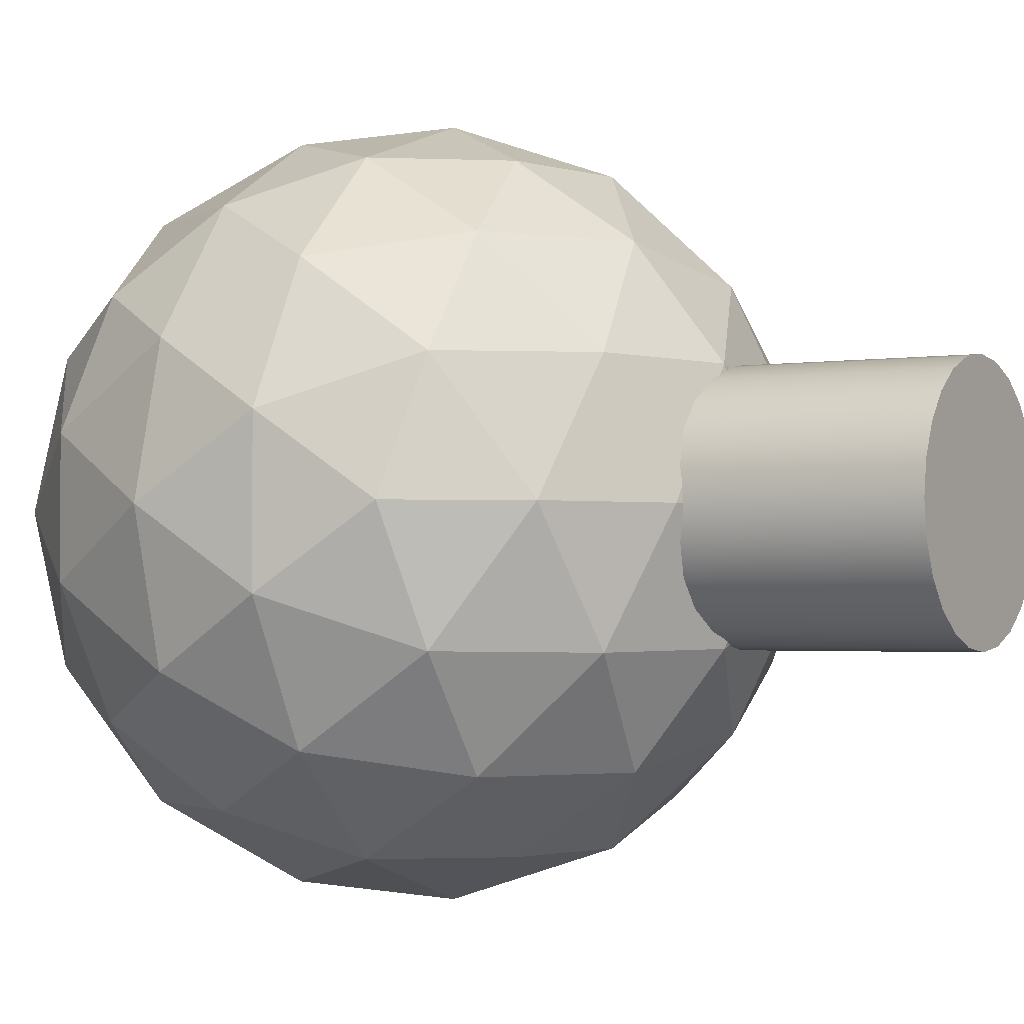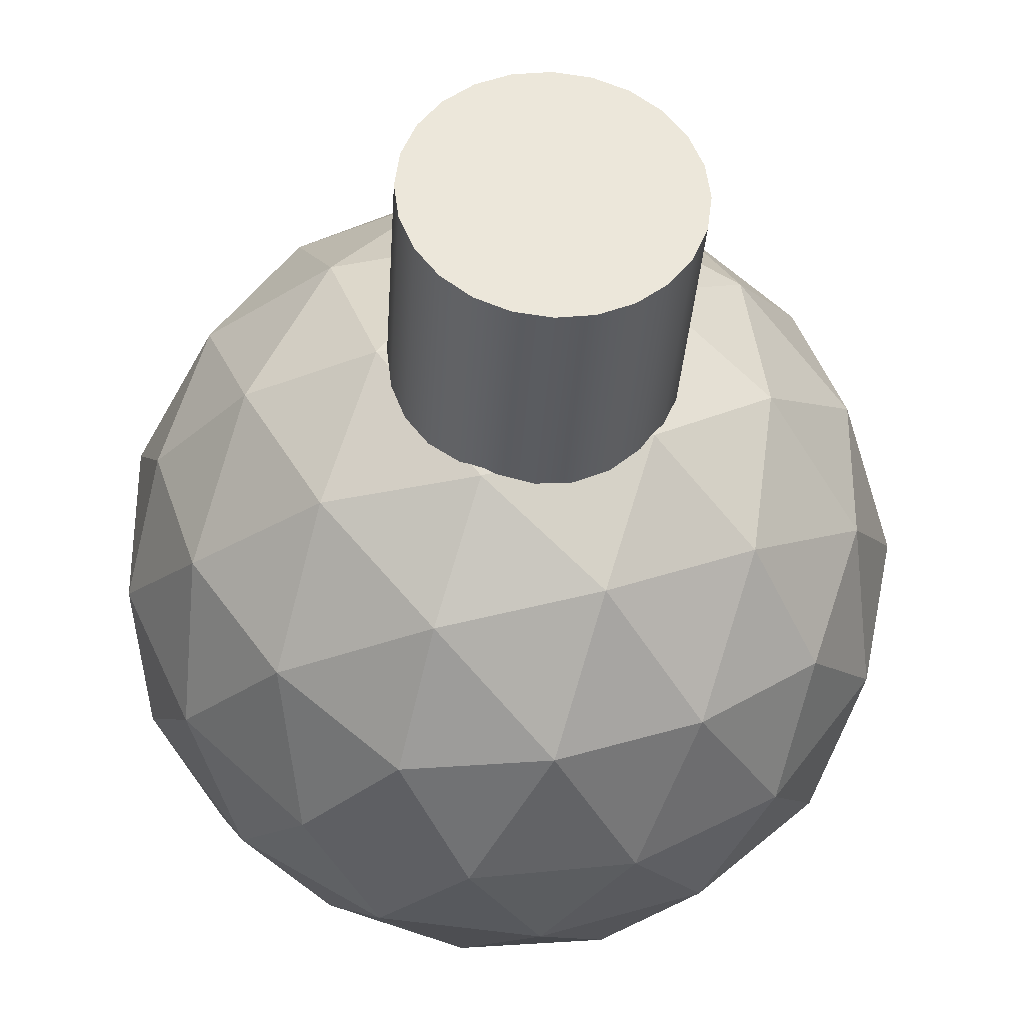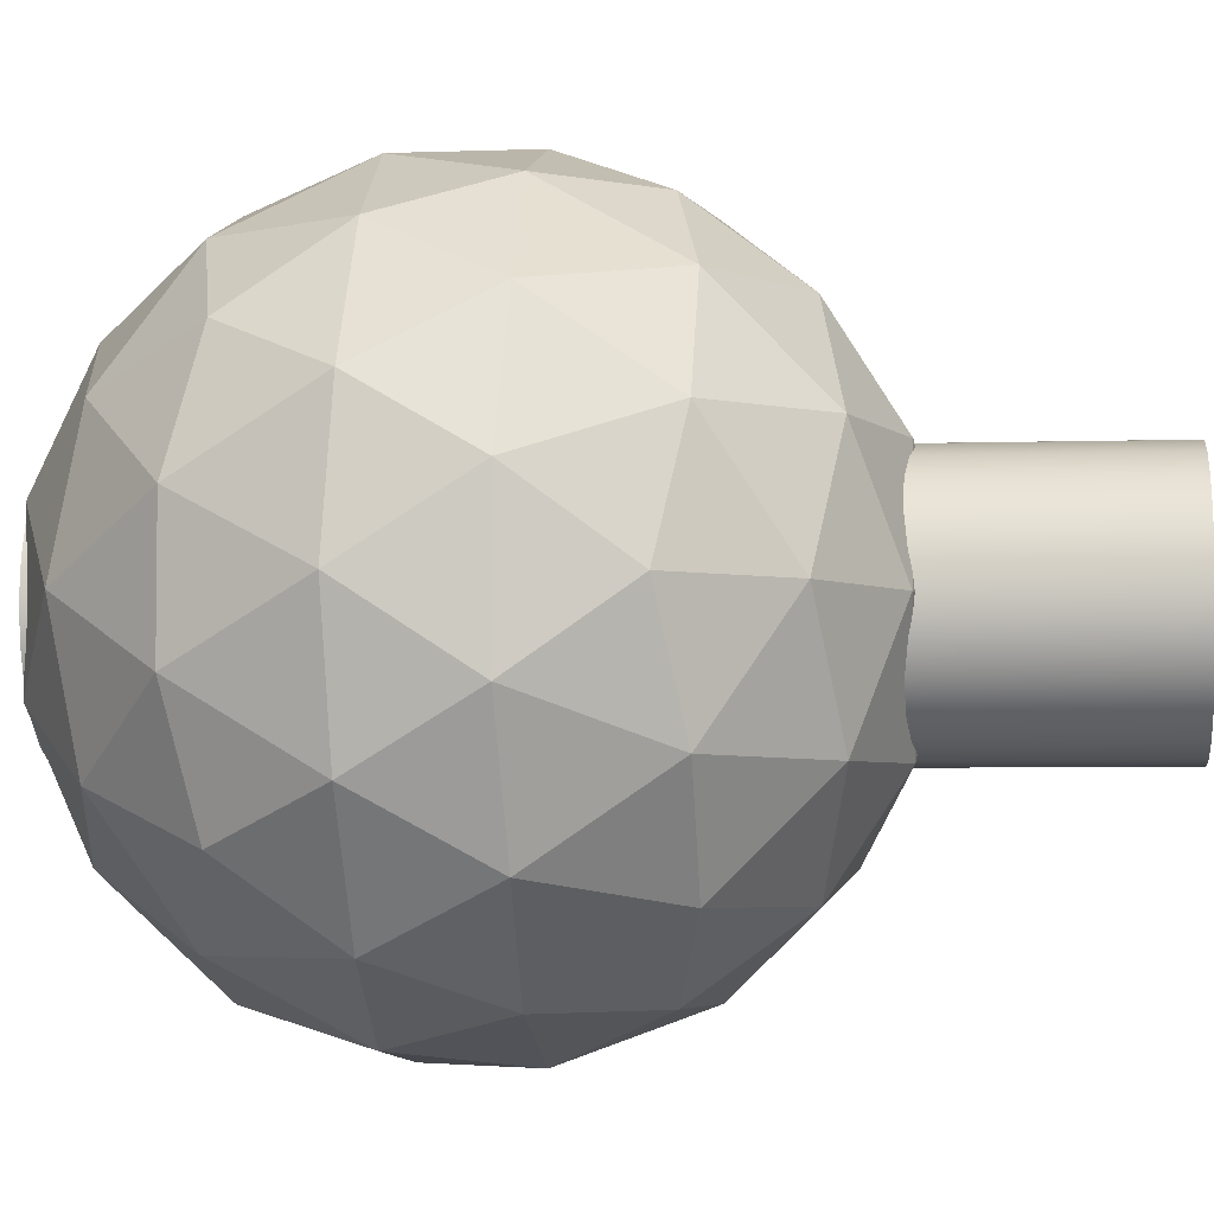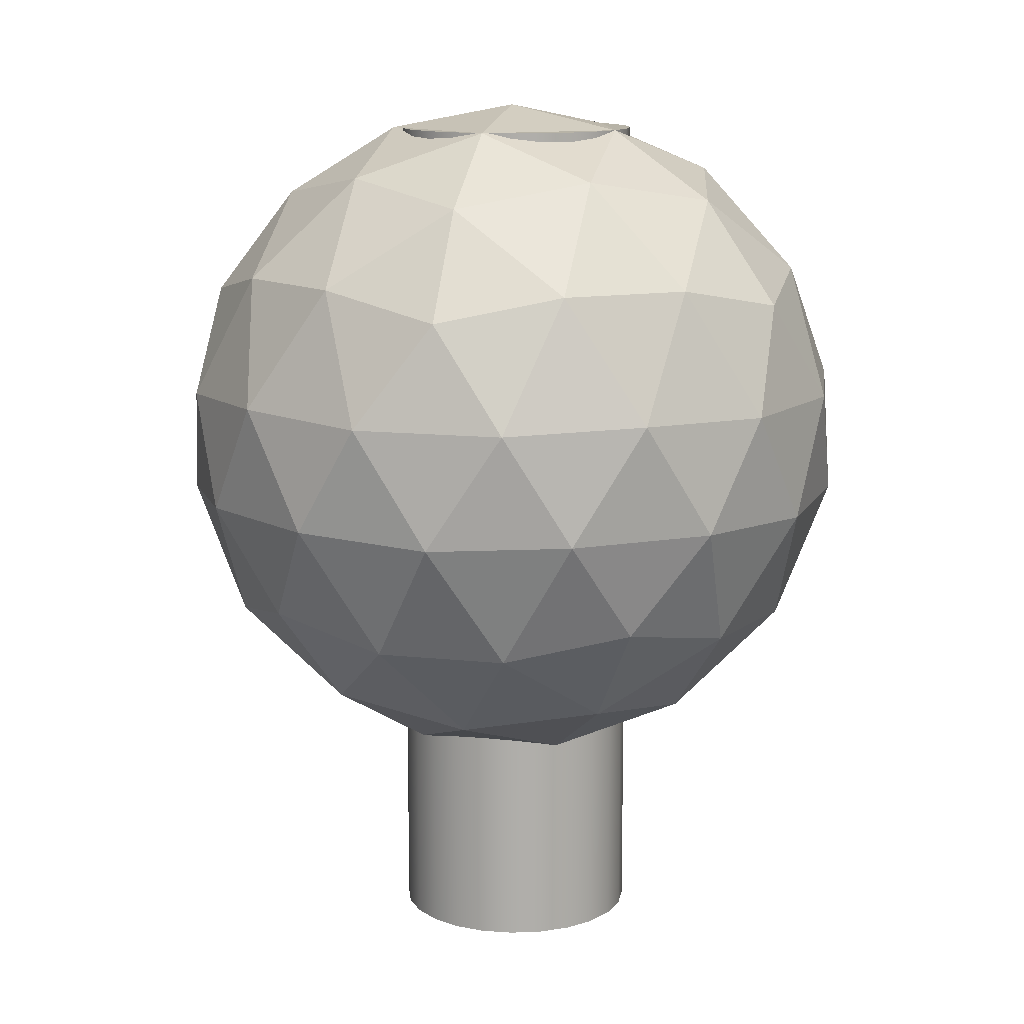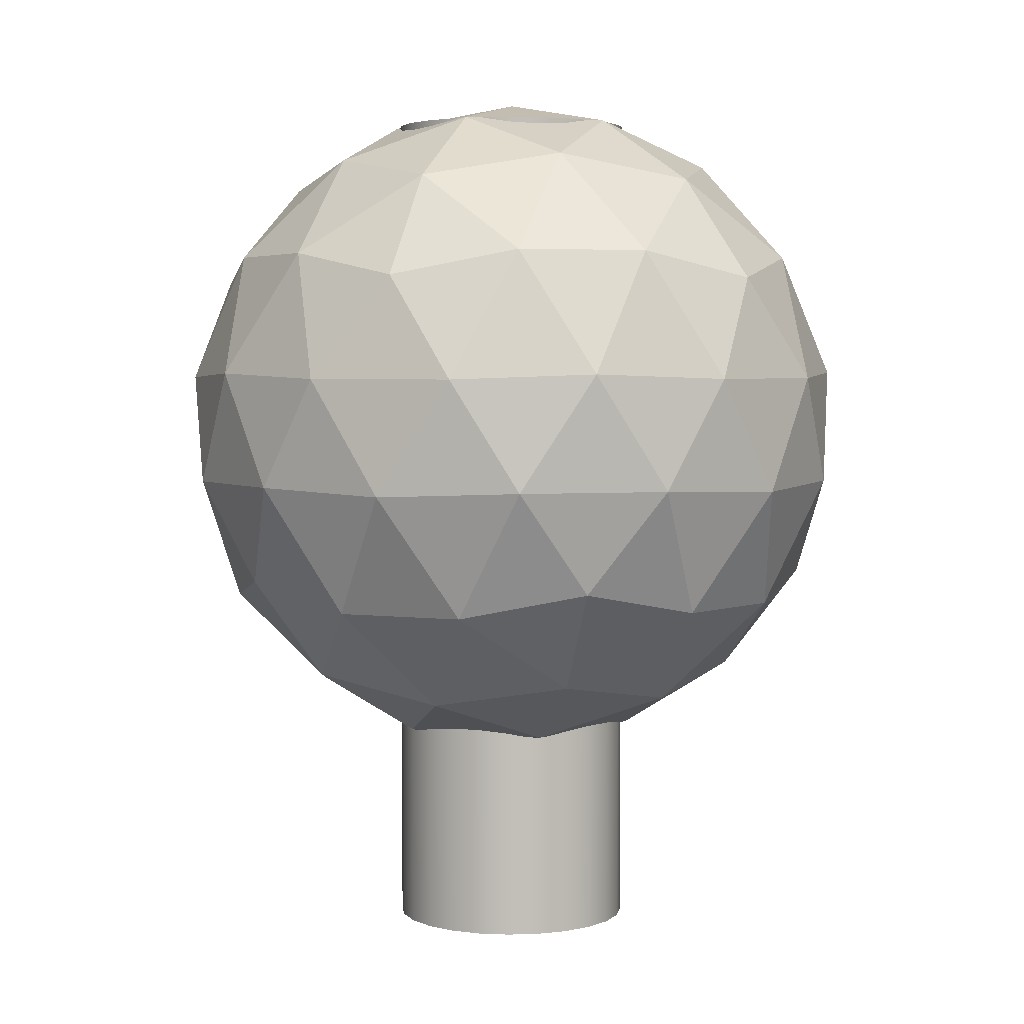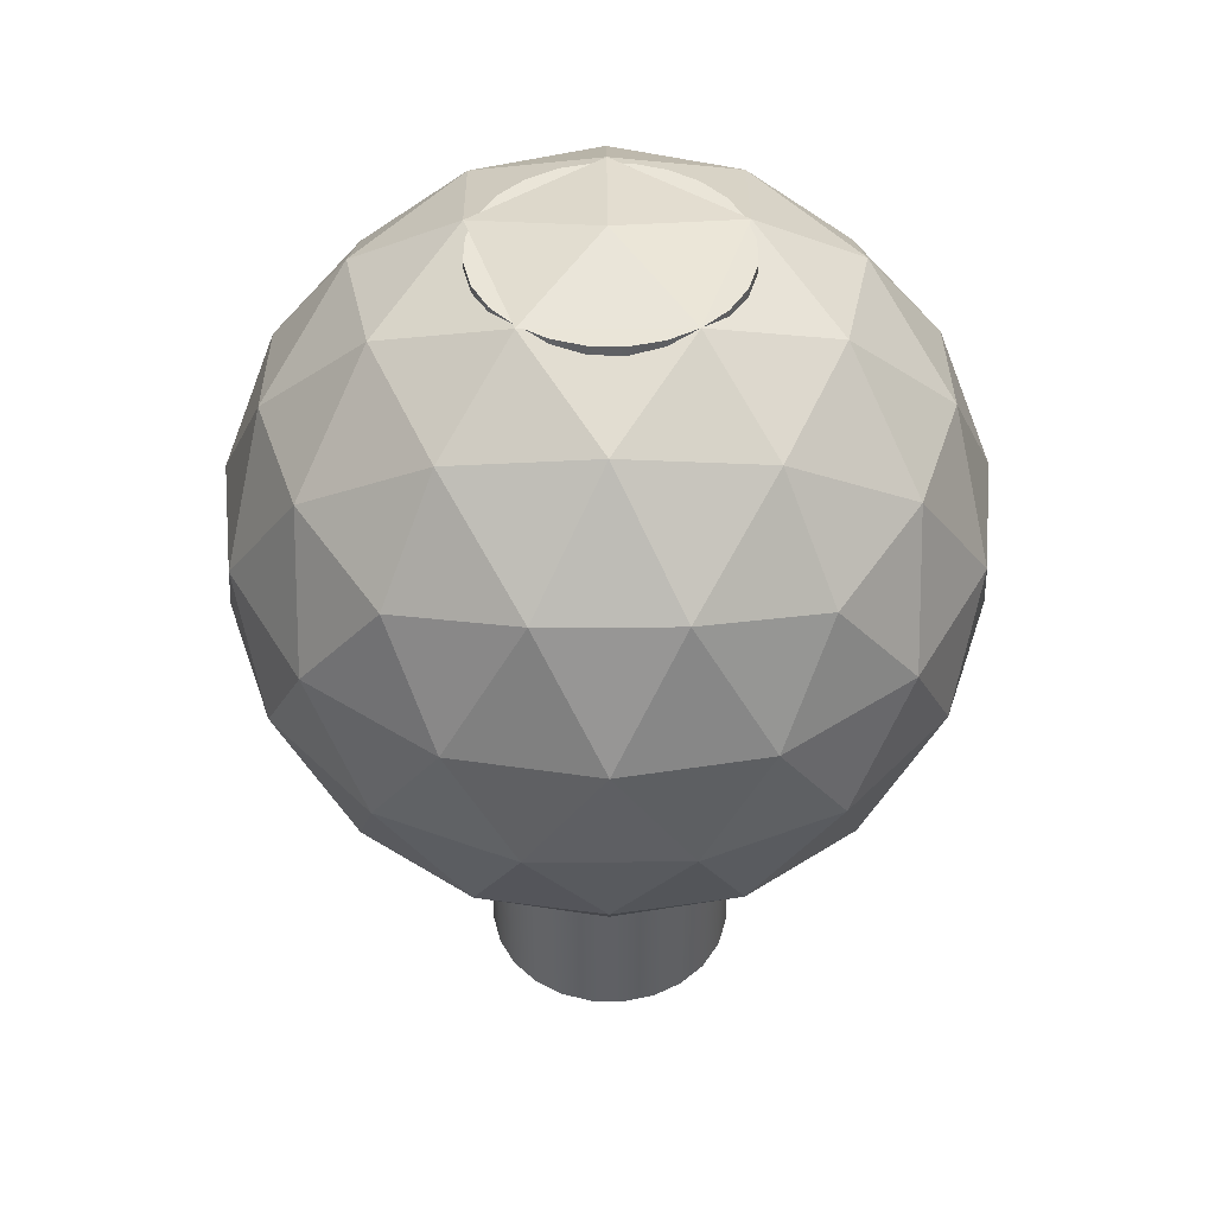
<metadata>
{"format":"obj","ext":"obj","renderer":"f3d","projection":"perspective","resolution":1024,"background":"white","views":[{"elev":-1.9,"azim":-59.1,"up":"+Z"},{"elev":-33.6,"azim":-3.5,"up":"+Z"},{"elev":-4.4,"azim":-83.9,"up":"+Z"},{"elev":12.6,"azim":32.0,"up":"+Y"},{"elev":3.8,"azim":-103.6,"up":"+Y"},{"elev":45.5,"azim":53.7,"up":"+Y"}]}
</metadata>
<code>
g Mesh1 GeodesicSphere02_1 Lollypop_Tree1 Model
v -5.568 155.1 3.193
v 16.45 151 3.193
v 1.235 151 -17.75
f 1 2 3
v 1.235 151 24.13
f 1 4 2
v -23.38 151 16.13
f 1 5 4
v -23.38 151 -9.749
f 1 6 5
f 1 3 6
v -16.75 143.2 -31.21
f 3 7 6
v 7.123 139.2 -35.87
f 3 8 7
v 23.7 143.2 -18.07
f 3 9 8
f 2 9 3
v 35.5 139.2 3.193
f 2 10 9
v 23.7 143.2 24.46
f 2 11 10
f 4 11 2
v 7.123 139.2 42.25
f 4 12 11
v -16.75 143.2 37.6
f 4 13 12
f 5 13 4
v -38.79 139.2 27.33
f 5 14 13
v -41.74 143.2 3.193
f 5 15 14
f 6 15 5
v -38.79 139.2 -20.95
f 6 16 15
f 6 7 16
v -31.99 125.6 -41.89
f 7 17 16
v -10.69 125.6 -48.81
f 7 18 17
f 8 18 7
v 11.3 121.4 -48.73
f 8 19 18
v 29.14 125.6 -35.87
f 8 20 19
f 9 20 8
v 42.31 125.6 -17.75
f 9 21 20
f 10 21 9
v 49.02 121.4 3.193
f 10 22 21
v 42.31 125.6 24.13
f 10 23 22
f 11 23 10
v 29.14 125.6 42.25
f 11 24 23
f 12 24 11
v 11.3 121.4 55.11
f 12 25 24
v -10.69 125.6 55.19
f 12 26 25
f 13 26 12
v -31.99 125.6 48.27
f 13 27 26
f 14 27 13
v -49.73 121.4 35.28
f 14 28 27
v -56.61 125.6 14.39
f 14 29 28
f 15 29 14
v -56.61 125.6 -8.006
f 15 30 29
f 16 30 15
v -49.73 121.4 -28.9
f 16 31 30
f 16 17 31
v -45.6 103.6 -41.89
f 32 31 17
v -60.81 103.6 -20.95
f 31 32 33
v -54.23 83.7 -32.16
f 32 34 33
v -36.07 84.55 -48.81
f 32 35 34
v -24.16 104.4 -54.01
f 35 32 36
f 32 17 36
f 36 17 18
v 0.3192 103.6 -56.81
f 36 18 37
f 37 18 19
v 24.94 103.6 -48.81
f 19 38 37
f 38 19 20
v 43.09 104.4 -32.16
f 38 20 39
f 39 20 21
v 53.31 103.6 -9.749
f 39 21 40
f 40 21 22
v 53.31 103.6 16.13
f 22 41 40
f 41 22 23
v 43.09 104.4 38.55
f 41 23 42
f 42 23 24
v 24.94 103.6 55.19
f 42 24 43
f 43 24 25
v 0.3192 103.6 63.19
f 25 44 43
f 44 25 26
v -24.16 104.4 60.4
f 44 26 45
f 45 26 27
v -45.6 103.6 48.27
f 45 27 46
f 46 27 28
v -60.81 103.6 27.33
f 28 47 46
f 47 28 29
v -65.72 104.4 3.193
f 47 29 48
f 48 29 30
f 48 30 33
f 33 30 31
v -64.45 84.55 -9.749
f 49 48 33
v -64.45 84.55 16.13
f 50 48 49
f 50 47 48
v -54.23 83.7 38.55
f 47 50 51
v -53.44 62.53 24.13
f 50 52 51
v -60.16 66.78 3.193
f 50 53 52
f 53 50 49
v -53.44 62.53 -17.75
f 49 54 53
f 34 54 49
v -40.28 62.53 -35.87
f 34 55 54
f 35 55 34
v -22.44 66.78 -48.73
f 35 56 55
v -11.46 84.55 -56.81
f 56 35 57
f 35 36 57
f 57 36 37
v 13.02 83.7 -54.01
f 37 58 57
f 38 58 37
v 34.46 84.55 -41.89
f 38 59 58
f 59 38 39
v 49.68 84.55 -20.95
f 59 39 60
f 60 39 40
v 54.58 83.7 3.193
f 40 61 60
f 41 61 40
v 49.68 84.55 27.33
f 41 62 61
f 62 41 42
v 34.46 84.55 48.27
f 62 42 63
f 63 42 43
v 13.02 83.7 60.4
f 43 64 63
f 44 64 43
v -11.46 84.55 63.19
f 44 65 64
f 65 44 45
v -36.07 84.55 55.19
f 65 45 66
f 66 45 46
f 46 51 66
f 47 51 46
v -40.28 62.53 42.25
f 51 67 66
f 51 52 67
v -34.84 44.91 24.46
f 68 67 52
v -18.26 48.92 42.25
f 69 67 68
v -22.44 66.78 55.11
f 69 70 67
v -0.4473 62.53 55.19
f 69 71 70
v 5.611 44.91 37.6
f 72 71 69
v 20.85 62.53 48.27
f 72 73 71
v 27.66 48.92 27.33
f 74 73 72
v 38.6 66.78 35.28
f 74 75 73
v 45.47 62.53 14.39
f 74 76 75
v 30.61 44.91 3.193
f 77 76 74
v 45.47 62.53 -8.006
f 77 78 76
v 27.66 48.92 -20.95
f 79 78 77
v 38.6 66.78 -28.9
f 79 80 78
v 20.85 62.53 -41.89
f 79 81 80
v 5.611 44.91 -31.21
f 82 81 79
v -0.4473 62.53 -48.81
f 82 83 81
v -18.26 48.92 -35.87
f 84 83 82
f 84 56 83
f 84 55 56
v -34.84 44.91 -18.07
f 85 55 84
f 85 54 55
v -46.64 48.92 3.193
f 86 54 85
f 86 53 54
f 86 52 53
f 68 52 86
v -27.59 37.15 3.193
f 87 68 86
v -12.37 37.15 24.13
f 88 68 87
f 88 69 68
f 88 72 69
v 12.24 37.15 16.13
f 89 72 88
f 89 74 72
f 89 77 74
v 12.24 37.15 -9.749
f 90 77 89
f 90 79 77
f 90 82 79
v -12.37 37.15 -17.75
f 91 82 90
f 91 84 82
f 91 85 84
f 87 85 91
f 87 86 85
v -5.568 33.04 3.193
f 92 87 91
f 92 88 87
f 92 89 88
f 92 90 89
f 92 91 90
f 57 83 56
f 58 83 57
f 58 81 83
f 59 81 58
f 59 80 81
f 80 59 60
f 60 78 80
f 61 78 60
f 61 76 78
f 62 76 61
f 62 75 76
f 75 62 63
f 63 73 75
f 64 73 63
f 64 71 73
f 65 71 64
f 65 70 71
f 70 65 66
f 66 67 70
f 33 34 49
g Mesh2 Lollypop_Tree1 Model
v 15.72 -9.948e-14 8.693
v 16.45 -9.948e-14 3.193
v 16.45 151 3.193
v 15.72 151 8.693
f 93 94 95 96
v -25.33 -9.948e-14 8.693
v -26.05 -9.948e-14 3.193
v -25.33 -9.948e-14 -2.307
v -23.2 -9.948e-14 -7.432
v -19.83 -9.948e-14 -11.83
v -15.43 -9.948e-14 -15.21
v -10.3 -9.948e-14 -17.33
v -4.801 -9.948e-14 -18.06
v 0.699 -9.948e-14 -17.33
v 5.824 -9.948e-14 -15.21
v 10.23 -9.948e-14 -11.83
v 13.6 -9.948e-14 -7.432
v 15.72 -9.948e-14 -2.307
v 13.6 -9.948e-14 13.82
v 10.23 -9.948e-14 18.22
v 5.824 -9.948e-14 21.6
v 0.699 -9.948e-14 23.72
v -4.801 -9.948e-14 24.44
v -10.3 -9.948e-14 23.72
v -15.43 -9.948e-14 21.6
v -19.83 -9.948e-14 18.22
v -23.2 -9.948e-14 13.82
f 97 98 99 100 101 102 103 104 105 106 107 108 109 94 93 110 111 112 113 114 115 116 117 118
v -25.33 151 8.693
v -26.05 151 3.193
f 98 97 119 120
v -23.2 151 13.82
f 97 118 121 119
v -19.83 151 18.22
f 118 117 122 121
v -15.43 151 21.6
f 117 116 123 122
v -10.3 151 23.72
f 116 115 124 123
v -4.801 151 24.44
f 115 114 125 124
v 0.699 151 23.72
f 114 113 126 125
v 5.824 151 21.6
f 113 112 127 126
v 10.23 151 18.22
f 112 111 128 127
v 13.6 151 13.82
f 111 110 129 128
f 110 93 96 129
v 15.72 151 -2.307
v 13.6 151 -7.432
v 10.23 151 -11.83
v 5.824 151 -15.21
v 0.699 151 -17.33
v -4.801 151 -18.06
v -10.3 151 -17.33
v -15.43 151 -15.21
v -19.83 151 -11.83
v -23.2 151 -7.432
v -25.33 151 -2.307
f 120 119 121 122 123 124 125 126 127 128 129 96 95 130 131 132 133 134 135 136 137 138 139 140
f 94 109 130 95
f 109 108 131 130
f 108 107 132 131
f 107 106 133 132
f 106 105 134 133
f 105 104 135 134
f 104 103 136 135
f 103 102 137 136
f 102 101 138 137
f 101 100 139 138
f 100 99 140 139
f 99 98 120 140

</code>
